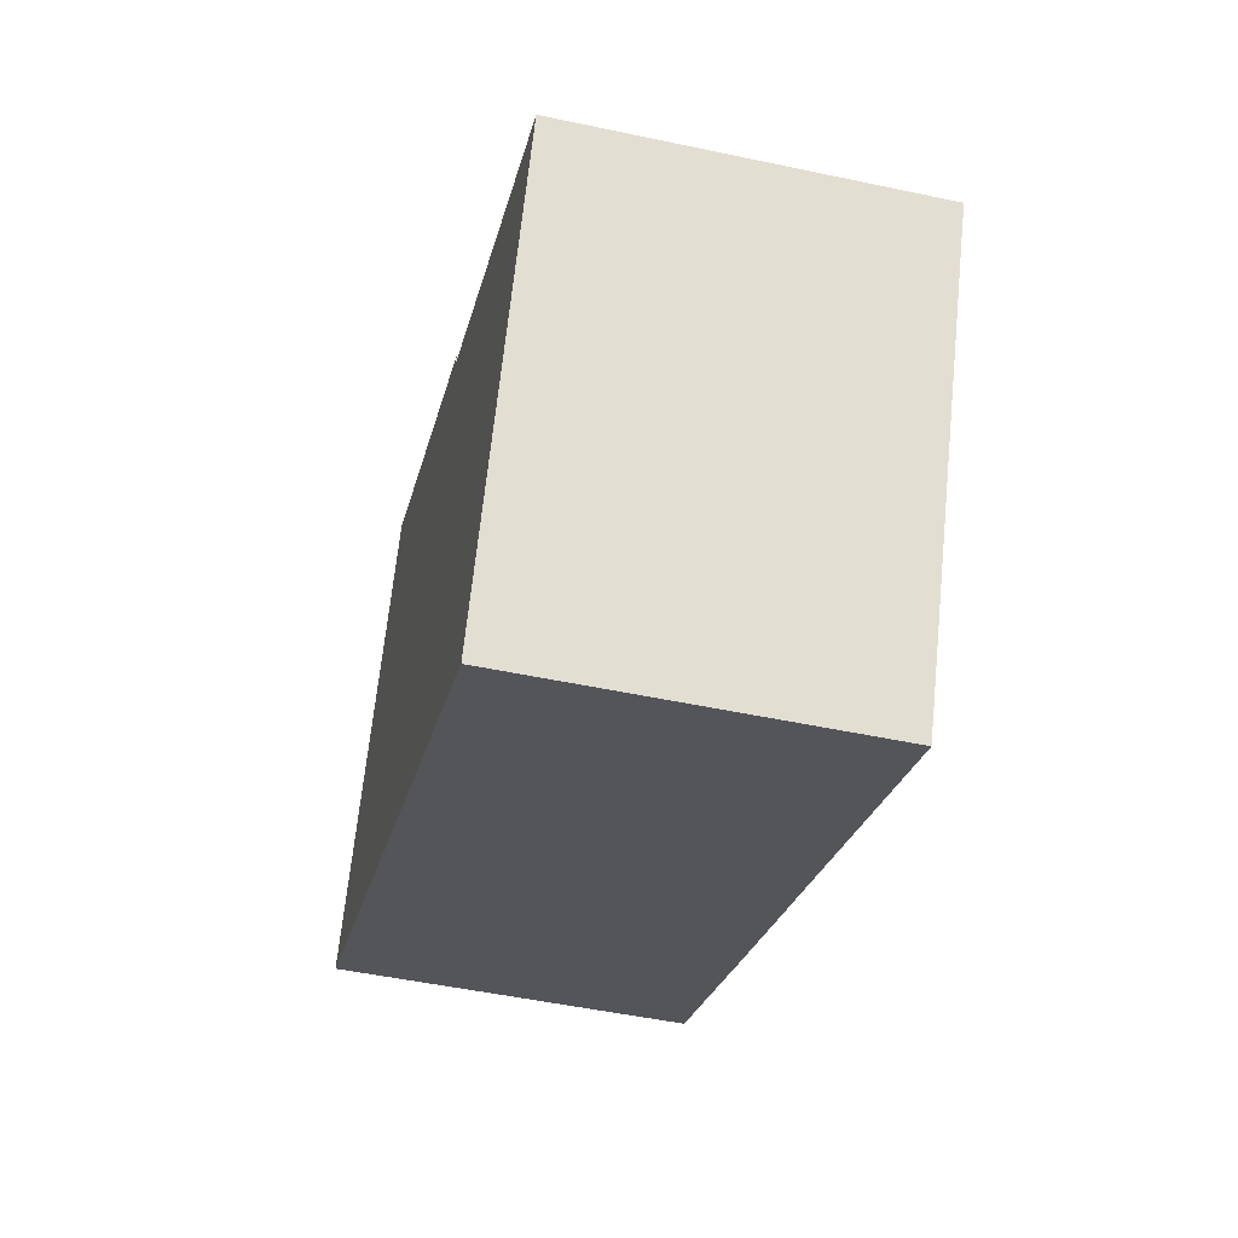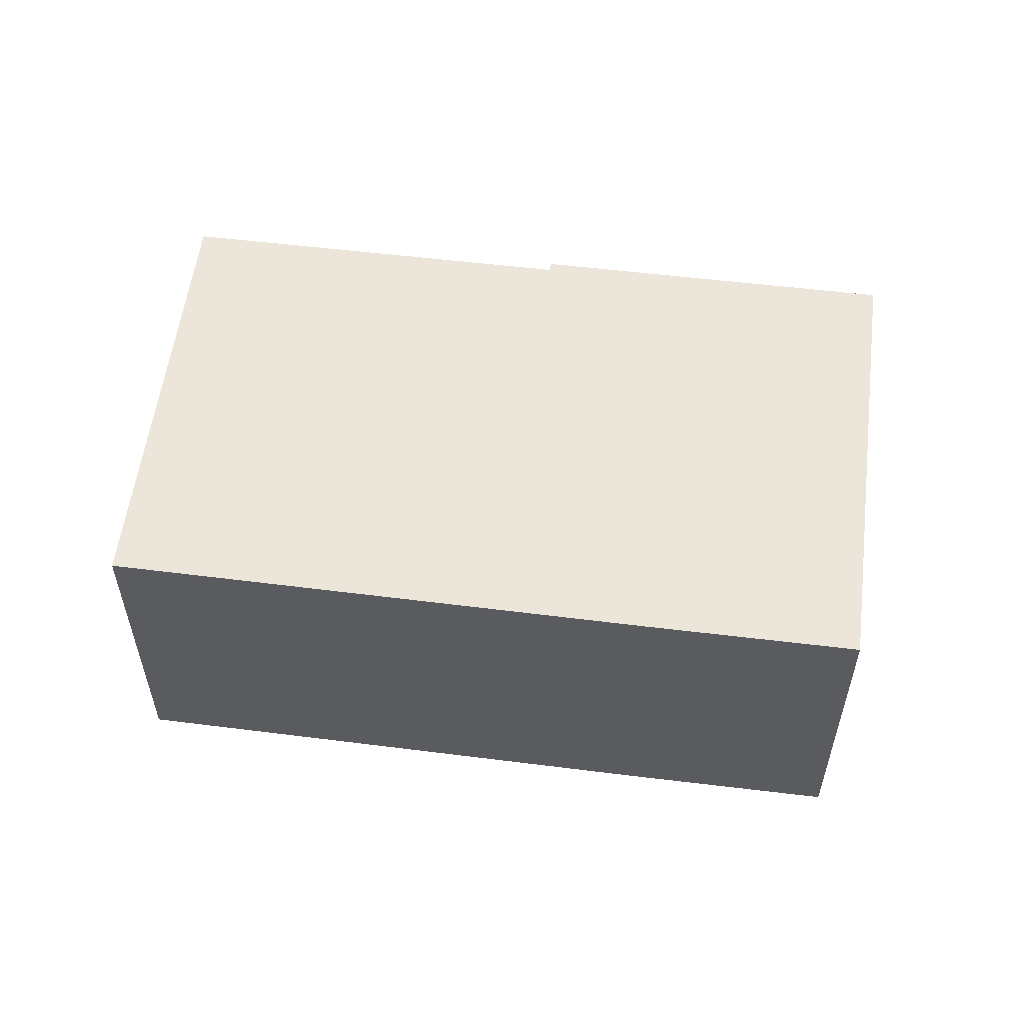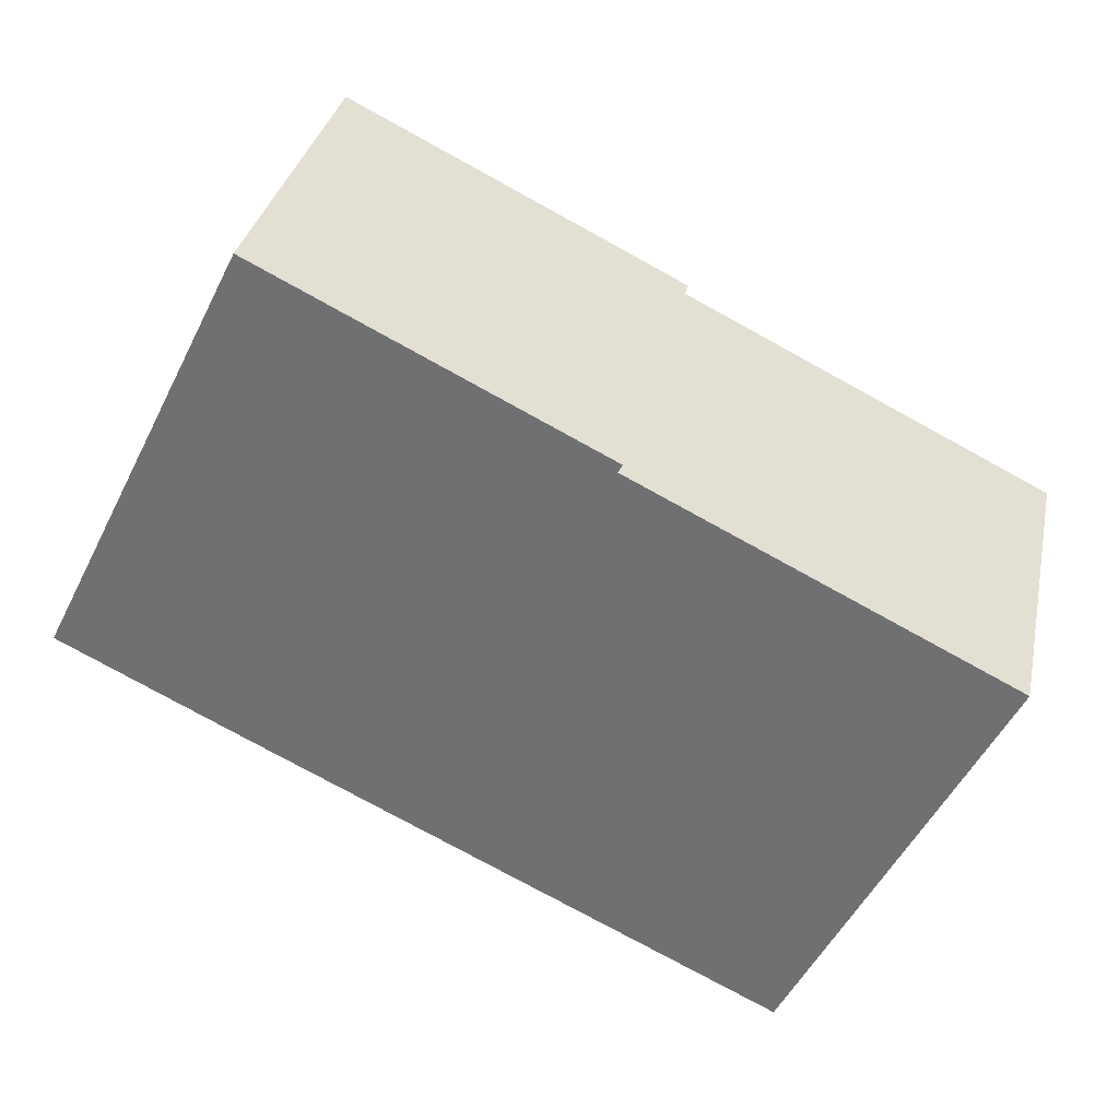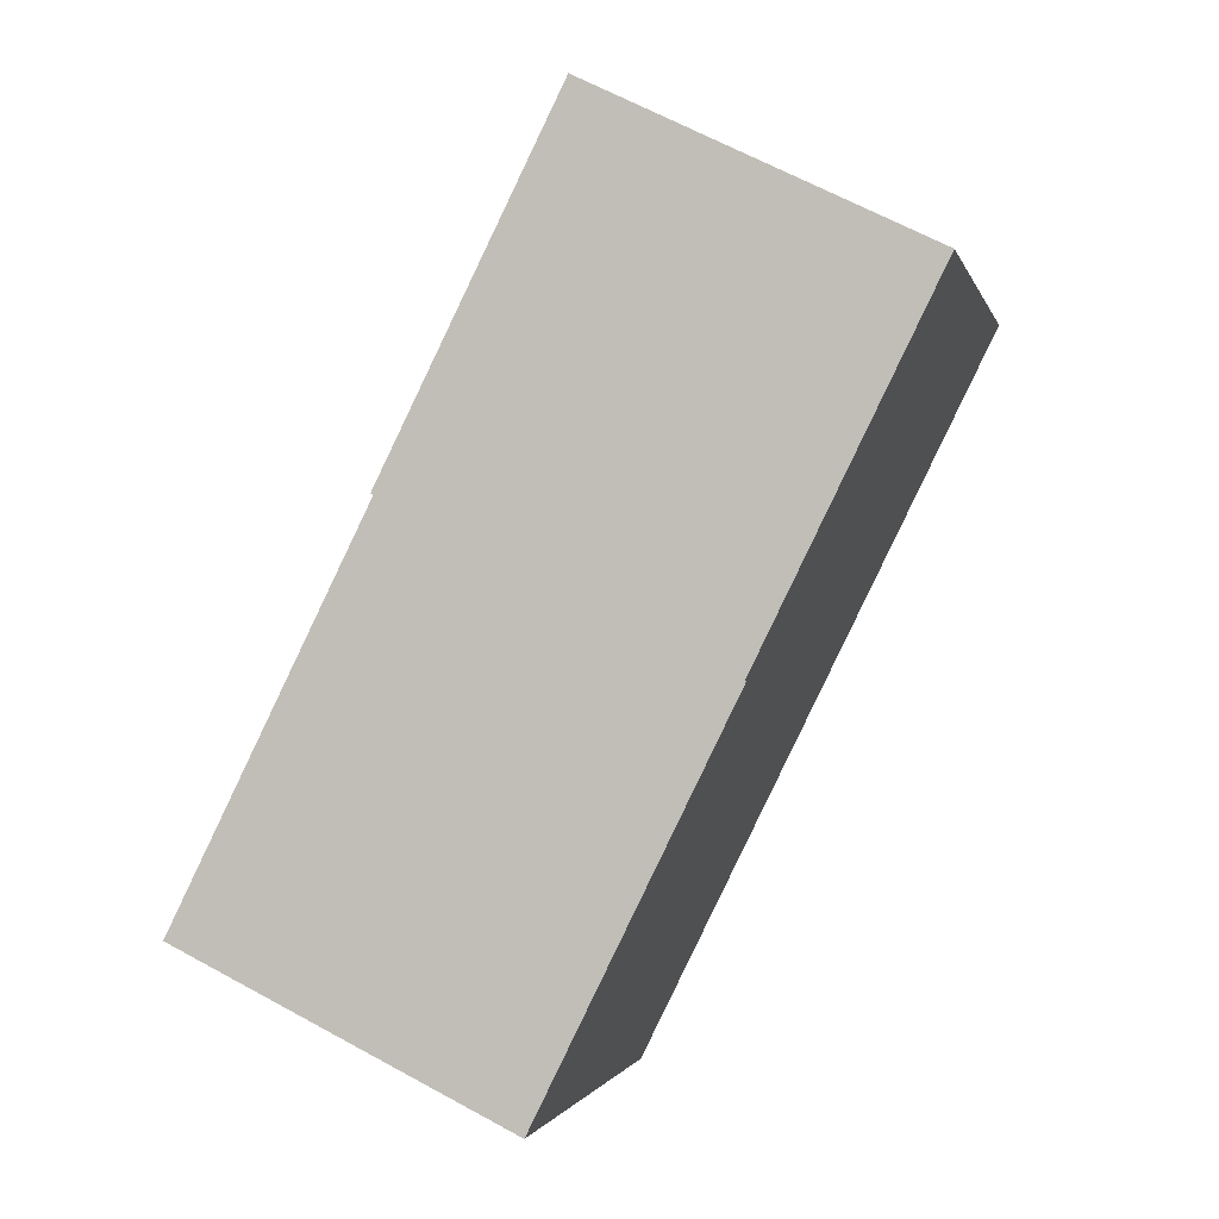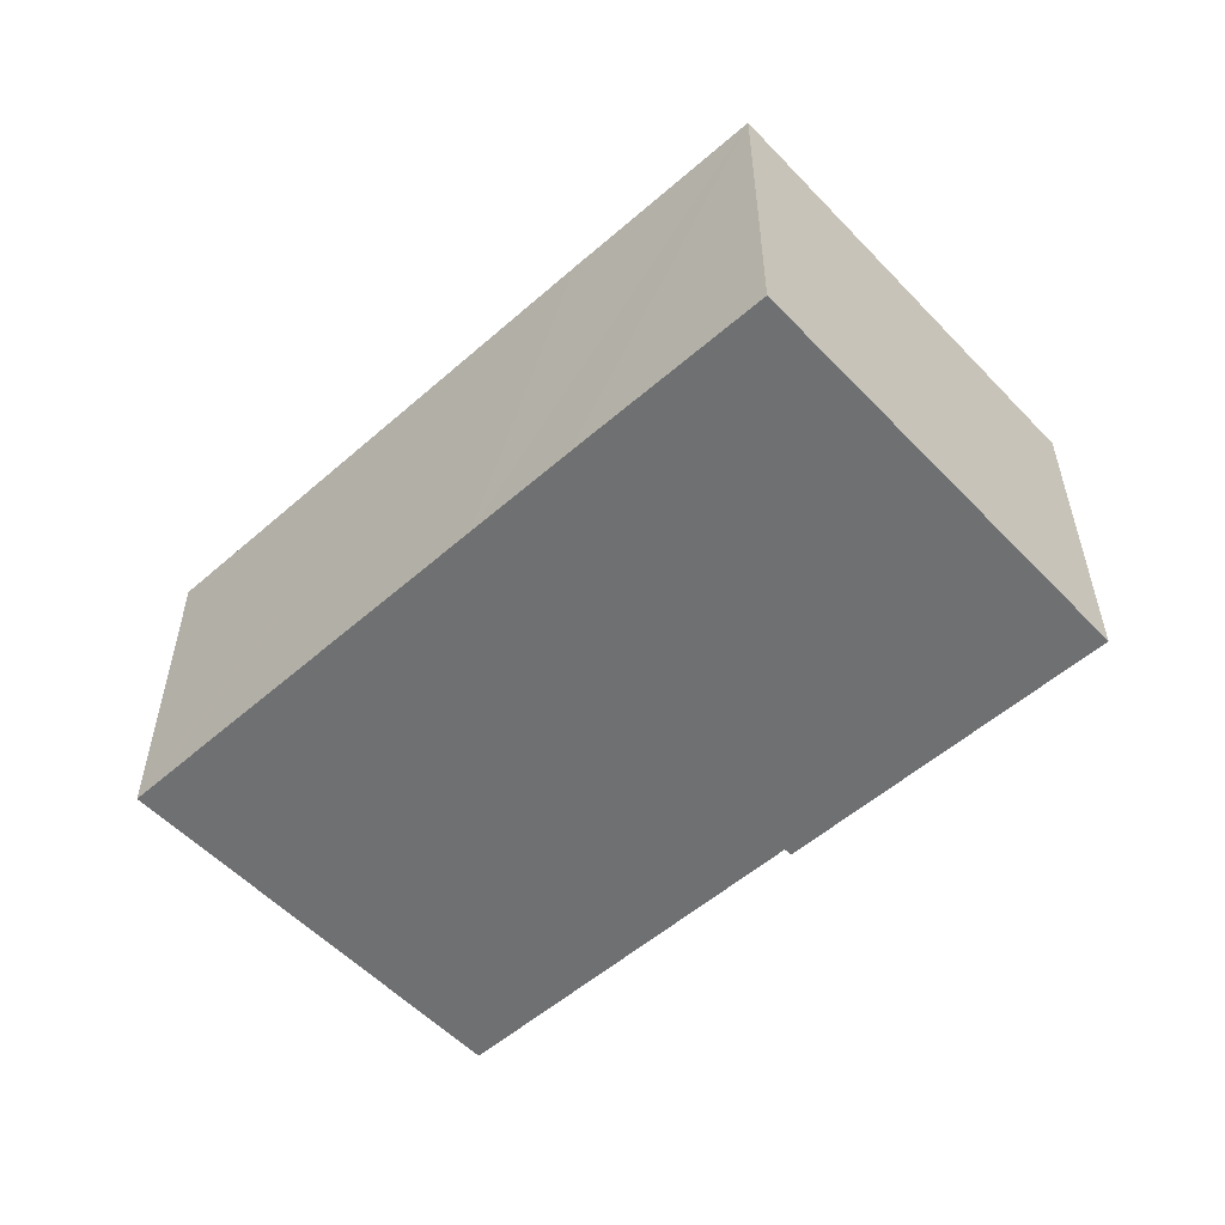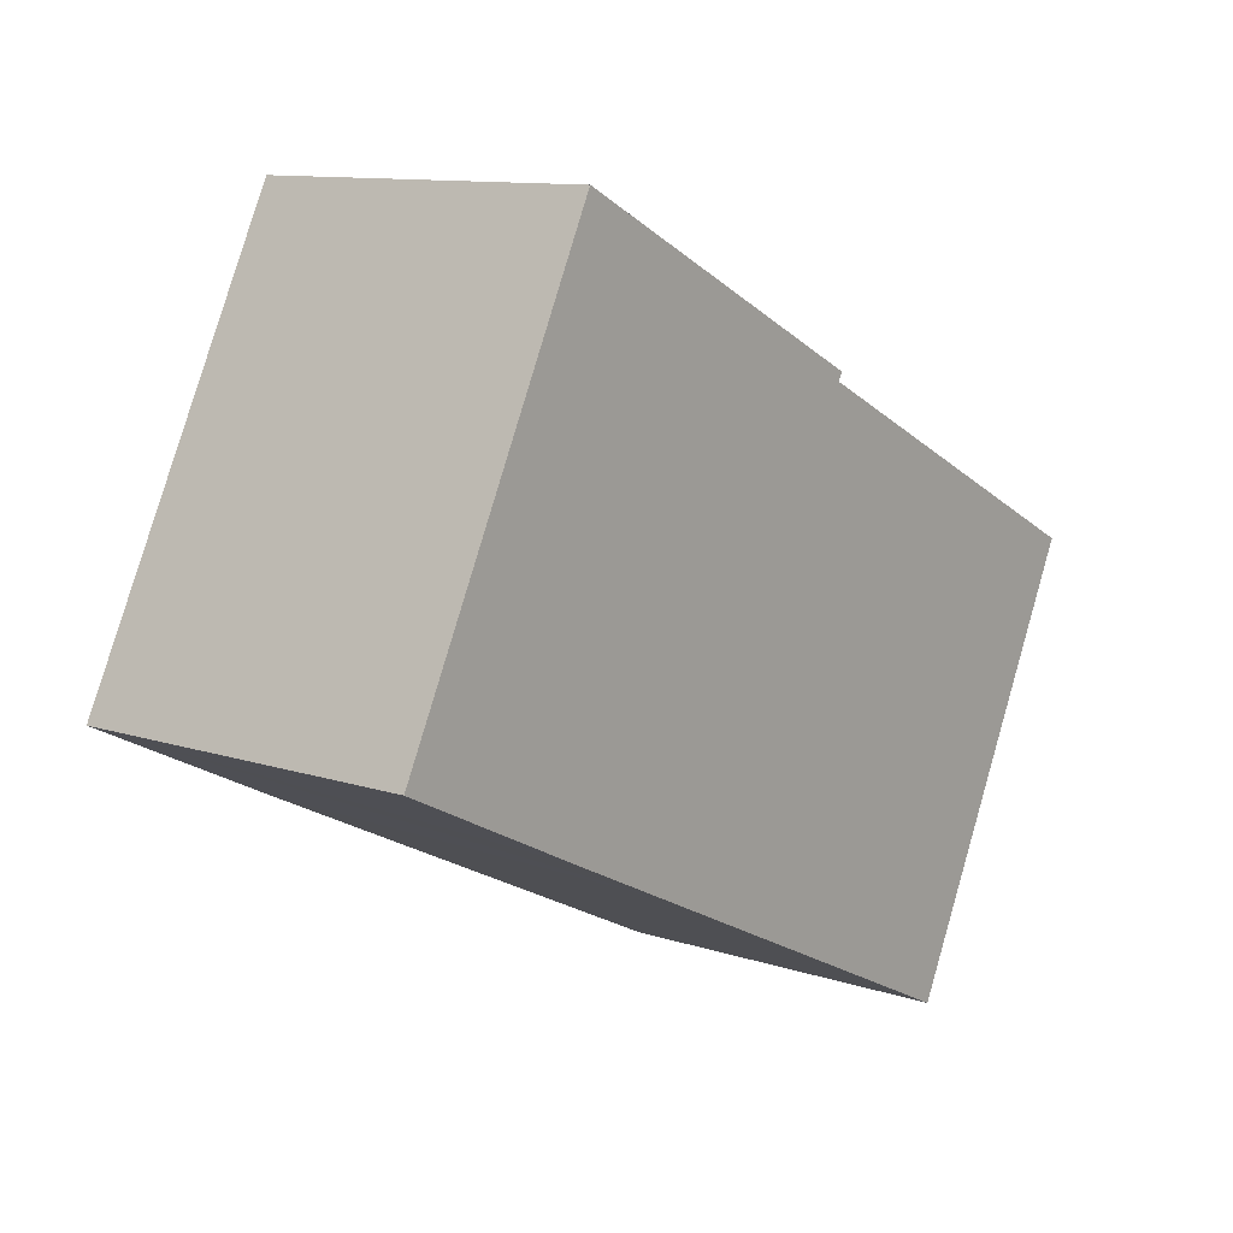
<metadata>
{"format":"obj","ext":"obj","renderer":"f3d","projection":"perspective","resolution":1024,"background":"white","views":[{"elev":-50.0,"azim":76.8,"up":"+Z"},{"elev":56.3,"azim":-146.4,"up":"+Y"},{"elev":33.2,"azim":11.8,"up":"+Z"},{"elev":65.2,"azim":118.8,"up":"+Z"},{"elev":-54.9,"azim":-111.1,"up":"+Y"},{"elev":11.1,"azim":-51.1,"up":"+Z"}]}
</metadata>
<code>
v  4.133 6.752 8.339
v  3.905 6.752 -1.935
v  0 6.752 4.134e-16
v  6.007 6.752 -2.962
v  13.51 6.752 -6.626
v  10.64 6.752 4.915
v  10.72 6.752 5.076
v  13.83 6.752 -6.783
v  17.85 6.752 1.338
v  10.72 -3.108e-16 5.076
v  10.64 -3.01e-16 4.915
v  17.85 -8.193e-17 1.338
v  13.83 4.153e-16 -6.783
v  4.133 -5.106e-16 8.339
v  13.51 4.057e-16 -6.626
v  6.007 1.814e-16 -2.962
v  3.905 1.185e-16 -1.935
v  0 0 0
g defaultobject
f 1 2 3
f 2 1 4
f 4 1 5
f 5 1 6
f 6 1 7
f 5 6 8
f 9 8 6
f 10 6 7
f 6 10 11
f 12 8 9
f 8 12 13
f 11 9 6
f 9 11 12
f 14 7 1
f 7 14 10
f 13 5 8
f 5 13 4
f 4 13 15
f 4 15 16
f 4 16 2
f 2 16 3
f 3 16 17
f 3 17 18
f 18 1 3
f 1 18 14
f 14 11 10
f 11 14 13
f 13 14 15
f 15 14 16
f 16 14 18
f 16 18 17
f 13 12 11

</code>
